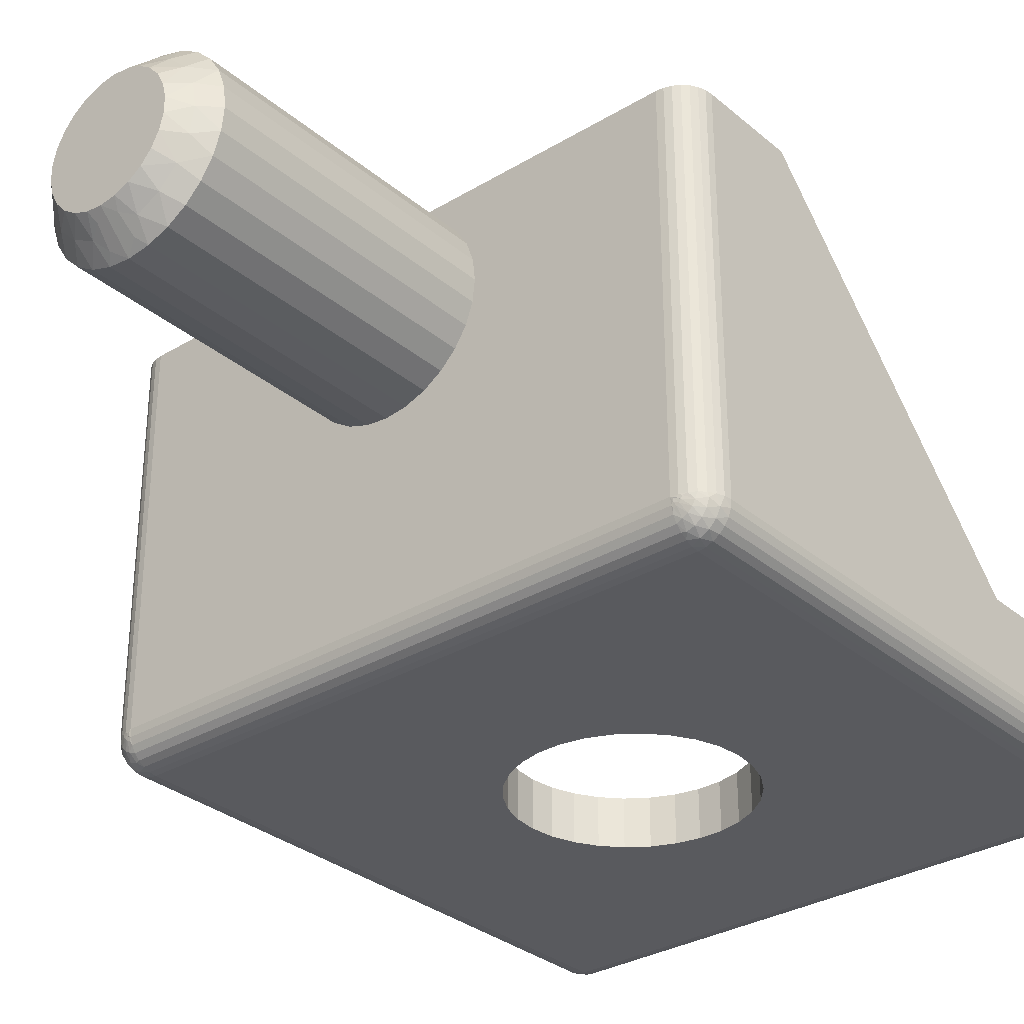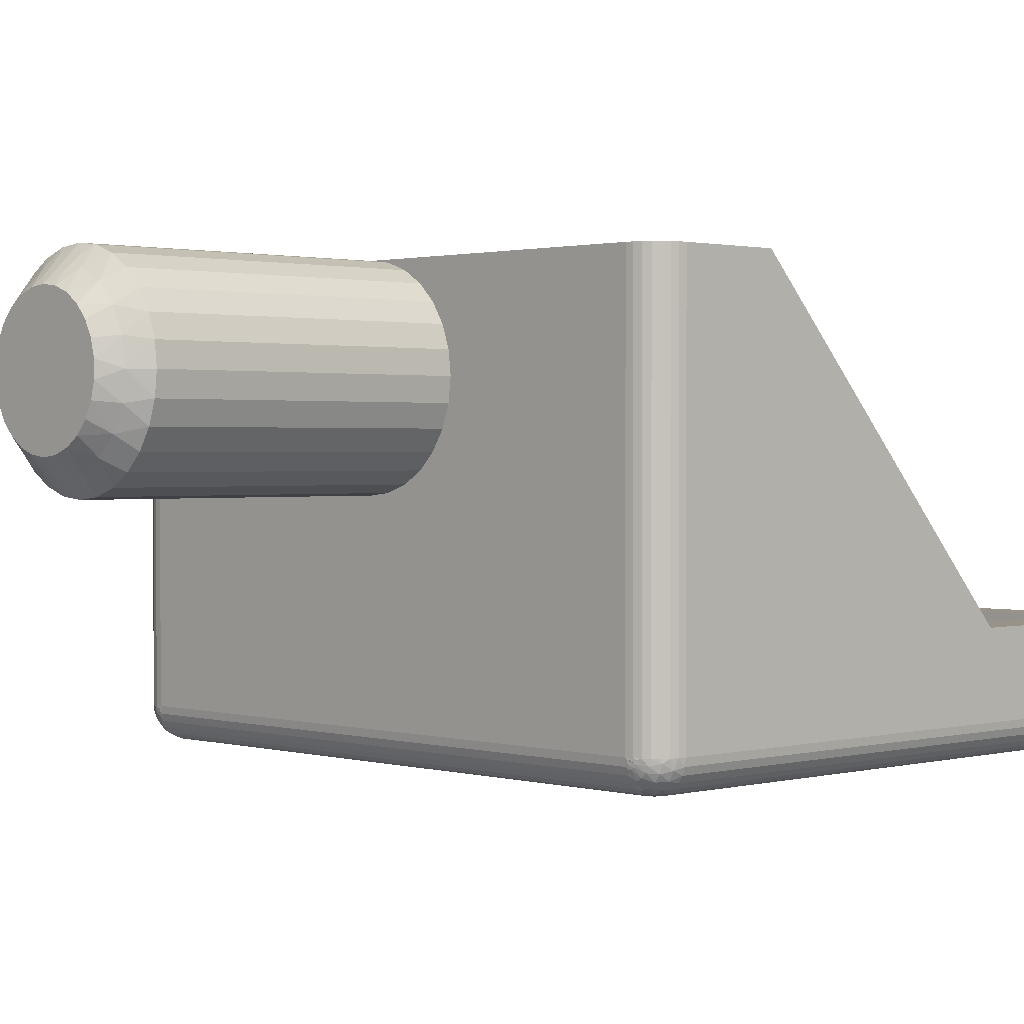
<metadata>
{"format":"obj","ext":"obj","renderer":"f3d","projection":"perspective","resolution":1024,"background":"white","views":[{"elev":-31.5,"azim":-139.6,"up":"+Y"},{"elev":1.3,"azim":-133.9,"up":"+Y"}]}
</metadata>
<code>
v -81.47 -16.52 10.5
v -81.3 -17.2 11
v -81.87 -16.85 11
v -82.35 -16.37 11
v -82.02 -15.97 10.5
v -81.33 -16 10
v -80.77 -16.88 10.5
v -80.93 -16.27 10
v -80.48 -16.44 10
v -80.67 -17.42 11
v -80.35 -12.28 10.25
v -80 -12.5 10
v -80.48 -12.56 10
v -80.77 -12.12 10.5
v -80.43 -11.78 10.75
v -80.67 -11.58 11
v -80 -11.5 11
v -80.35 -16.72 10.25
v -80 -16.5 10
v -80.43 -17.22 10.75
v -80 -17.5 11
v -80.93 -12.73 10
v -81.3 -11.8 11
v -81.47 -12.48 10.5
v -81.33 -13 10
v -81.87 -12.15 11
v -82.02 -13.03 10.5
v -81.65 -13.36 10
v -81.87 -13.79 10
v -82.35 -12.63 11
v -82.7 -13.2 11
v -82.38 -13.73 10.5
v -81.99 -14.26 10
v -82.92 -13.83 11
v -82.5 -14.5 10.5
v -81.99 -14.74 10
v -83 -14.5 11
v -82.92 -15.17 11
v -82.38 -15.27 10.5
v -81.87 -15.21 10
v -82.7 -15.8 11
v -81.65 -15.64 10
v -76.5 -23 30
v -76.58 -23 29.27
v -76.5 -24.5 30
v -76.58 -24.5 29.27
v -76.8 -23 28.58
v -76.8 -24.5 28.58
v -77.17 -23 27.94
v -77.17 -24.5 27.94
v -77.66 -23 27.4
v -77.66 -24.5 27.4
v -78.25 -23 26.97
v -78.25 -24.5 26.97
v -78.92 -23 26.67
v -78.92 -24.5 26.67
v -79.63 -23 26.52
v -79.63 -24.5 26.52
v -80.37 -23 26.52
v -80.37 -24.5 26.52
v -81.08 -23 26.67
v -81.08 -24.5 26.67
v -81.75 -23 26.97
v -81.75 -24.5 26.97
v -82.34 -23 27.4
v -82.34 -24.5 27.4
v -82.83 -23 27.94
v -82.83 -24.5 27.94
v -83.2 -23 28.58
v -83.2 -24.5 28.58
v -83.42 -23 29.27
v -83.42 -24.5 29.27
v -83.5 -23 30
v -83.5 -24.5 30
v -80.67 -11.58 20
v -80 -11.5 20
v -81.3 -11.8 20
v -81.87 -12.15 20
v -82.35 -12.63 20
v -82.7 -13.2 20
v -82.92 -13.83 20
v -83 -14.5 20
v -82.92 -15.17 20
v -82.7 -15.8 20
v -82.35 -16.37 20
v -81.87 -16.85 20
v -81.3 -17.2 20
v -80.67 -17.42 20
v -80 -17.5 20
v -90 -21 39
v -90 -21 32.82
v -90 -23.5 39
v -90 -23.5 21
v -90 -11.5 24
v -90 -11.5 21
v -71 -21 40
v -89 -21 40
v -71 -23.5 40
v -89 -23.5 40
v -70 -11.5 21
v -70 -11.5 24
v -70 -23.5 21
v -70 -21 32.82
v -70 -23.5 39
v -70 -21 39
v -89 -23.5 20
v -89 -11.5 20
v -71 -11.5 20
v -79.33 -11.58 20
v -71 -23.5 20
v -78.13 -16.85 20
v -77.65 -16.37 20
v -77.3 -15.8 20
v -78.7 -17.2 20
v -79.33 -17.42 20
v -77.08 -15.17 20
v -77 -14.5 20
v -77.08 -13.83 20
v -77.3 -13.2 20
v -77.65 -12.63 20
v -78.13 -12.15 20
v -78.7 -11.8 20
v -71 -24.5 21
v -83.42 -24.5 30.73
v -89 -24.5 39
v -83.2 -24.5 31.42
v -82.83 -24.5 32.06
v -82.34 -24.5 32.6
v -81.75 -24.5 33.03
v -81.08 -24.5 33.33
v -80.37 -24.5 33.48
v -79.63 -24.5 33.48
v -71 -24.5 39
v -89 -24.5 21
v -76.8 -24.5 31.42
v -77.17 -24.5 32.06
v -76.58 -24.5 30.73
v -77.66 -24.5 32.6
v -78.25 -24.5 33.03
v -78.92 -24.5 33.33
v -71.5 -11.5 21.5
v -70.03 -11.5 20.78
v -70.1 -11.5 20.57
v -70.22 -11.5 20.38
v -70.38 -11.5 20.22
v -70.57 -11.5 20.1
v -70.78 -11.5 20.03
v -71.5 -11.5 24
v -88.5 -11.5 21.5
v -89.22 -11.5 20.03
v -89.43 -11.5 20.1
v -89.62 -11.5 20.22
v -89.78 -11.5 20.38
v -89.9 -11.5 20.57
v -89.97 -11.5 20.78
v -88.5 -11.5 24
v -71.5 -23 21.5
v -71.5 -21 32.82
v -71.5 -23 38.5
v -71.5 -21 38.5
v -88.5 -23 21.5
v -88.5 -21 32.82
v -88.5 -23 38.5
v -88.5 -21 38.5
v -83.42 -23 30.73
v -83.2 -23 31.42
v -82.83 -23 32.06
v -82.34 -23 32.6
v -81.75 -23 33.03
v -81.08 -23 33.33
v -80.37 -23 33.48
v -79.63 -23 33.48
v -76.8 -23 31.42
v -77.17 -23 32.06
v -76.58 -23 30.73
v -77.66 -23 32.6
v -78.25 -23 33.03
v -78.92 -23 33.33
v -70.1 -21 39.43
v -70.22 -21 39.62
v -70.03 -21 39.22
v -70.38 -21 39.78
v -70.57 -21 39.9
v -70.78 -21 39.97
v -89.97 -21 39.22
v -89.22 -21 39.97
v -89.9 -21 39.43
v -89.43 -21 39.9
v -89.78 -21 39.62
v -89.62 -21 39.78
v -79.33 -17.42 11
v -78.7 -17.2 11
v -78.13 -16.85 11
v -77.65 -16.37 11
v -77.3 -15.8 11
v -77.08 -15.17 11
v -77 -14.5 11
v -77.08 -13.83 11
v -77.3 -13.2 11
v -77.65 -12.63 11
v -78.13 -12.15 11
v -78.7 -11.8 11
v -79.33 -11.58 11
v -78.13 -13.79 10
v -78.67 -13 10
v -78.35 -13.36 10
v -79.52 -12.56 10
v -78.13 -15.21 10
v -78.01 -14.26 10
v -78.01 -14.74 10
v -78.67 -16 10
v -79.07 -12.73 10
v -78.35 -15.64 10
v -79.52 -16.44 10
v -79.07 -16.27 10
v -78.53 -12.48 10.5
v -77.98 -13.03 10.5
v -79.23 -12.12 10.5
v -79.65 -16.72 10.25
v -79.23 -16.88 10.5
v -79.57 -17.22 10.75
v -79.65 -12.28 10.25
v -79.57 -11.78 10.75
v -78.53 -16.52 10.5
v -77.98 -15.97 10.5
v -77.62 -15.27 10.5
v -77.5 -14.5 10.5
v -77.62 -13.73 10.5
v -70.03 -23.5 39.22
v -70.1 -23.5 39.43
v -70.22 -23.5 39.62
v -70.38 -23.5 39.78
v -70.57 -23.5 39.9
v -70.78 -23.5 39.97
v -70.23 -23.75 39.59
v -70.06 -23.65 39.31
v -70.35 -23.98 39.59
v -70.15 -23.93 39.31
v -70.58 -23.92 39.81
v -70.52 -24.15 39.59
v -70.73 -24.02 39.81
v -71 -24.47 39.22
v -70.78 -24.47 39
v -70.9 -23.79 39.95
v -71 -23.72 39.97
v -71 -23.93 39.9
v -70.91 -24.08 39.81
v -70.48 -23.77 39.81
v -70.82 -23.75 39.95
v -70.42 -23.59 39.81
v -70.75 -23.68 39.95
v -70.71 -23.6 39.95
v -70.95 -23.65 39.99
v -70.03 -23.72 39
v -70.93 -23.64 39.99
v -70.85 -23.55 39.99
v -70.85 -24.44 39.31
v -71 -24.4 39.43
v -70.57 -24.35 39.31
v -70.57 -24.4 39
v -70.38 -24.28 39
v -70.33 -24.17 39.31
v -70.22 -24.12 39
v -70.75 -24.27 39.59
v -71 -24.28 39.62
v -70.1 -23.93 39
v -71 -24.12 39.78
v -89.22 -23.5 39.97
v -89.43 -23.5 39.9
v -89.62 -23.5 39.78
v -89.78 -23.5 39.62
v -89.9 -23.5 39.43
v -89.97 -23.5 39.22
v -89 -23.72 39.97
v -89 -23.93 39.9
v -89 -24.12 39.78
v -89 -24.28 39.62
v -89 -24.4 39.43
v -89 -24.47 39.22
v -70.03 -23.72 21
v -70.1 -23.93 21
v -70.22 -24.12 21
v -70.38 -24.28 21
v -70.57 -24.4 21
v -70.78 -24.47 21
v -70.78 -23.5 20.03
v -70.57 -23.5 20.1
v -70.38 -23.5 20.22
v -70.22 -23.5 20.38
v -70.1 -23.5 20.57
v -70.03 -23.5 20.78
v -89.25 -24.27 39.59
v -89.48 -24.15 39.59
v -89.43 -24.35 39.31
v -89.15 -24.44 39.31
v -89.42 -23.92 39.81
v -89.65 -23.98 39.59
v -89.52 -23.77 39.81
v -89.97 -23.72 39
v -89.29 -23.6 39.95
v -89.58 -23.59 39.81
v -89.27 -24.02 39.81
v -89.25 -23.68 39.95
v -89.09 -24.08 39.81
v -89.18 -23.75 39.95
v -89.1 -23.79 39.95
v -89.15 -23.55 39.99
v -89.22 -24.47 39
v -89.14 -23.57 39.99
v -89.05 -23.65 39.99
v -89.94 -23.65 39.31
v -89.85 -23.93 39.31
v -89.9 -23.93 39
v -89.78 -24.12 39
v -89.67 -24.17 39.31
v -89.62 -24.28 39
v -89.77 -23.75 39.59
v -89.43 -24.4 39
v -70.43 -24.07 20.41
v -70.63 -24.22 20.41
v -70.65 -23.98 20.19
v -70.71 -24.4 20.69
v -71 -24.47 20.78
v -71 -24.4 20.57
v -70.87 -24.3 20.41
v -70.28 -23.87 20.41
v -70.52 -23.85 20.19
v -70.44 -23.68 20.19
v -70.44 -24.27 20.69
v -70.2 -23.63 20.41
v -70.23 -24.06 20.69
v -70.1 -23.79 20.69
v -70.94 -23.64 20.01
v -71 -23.72 20.03
v -70.86 -23.78 20.05
v -70.95 -23.81 20.05
v -70.86 -23.56 20.01
v -70.69 -23.55 20.05
v -70.72 -23.64 20.05
v -70.78 -23.72 20.05
v -70.96 -23.57 20
v -71 -23.93 20.1
v -70.82 -24.06 20.19
v -71 -24.12 20.22
v -71 -24.28 20.38
v -89.97 -23.72 21
v -89.9 -23.93 21
v -89.78 -24.12 21
v -89.62 -24.28 21
v -89.43 -24.4 21
v -89.22 -24.47 21
v -89 -23.72 20.03
v -89 -23.93 20.1
v -89 -24.12 20.22
v -89 -24.28 20.38
v -89 -24.4 20.57
v -89 -24.47 20.78
v -89.57 -24.07 20.41
v -89.72 -23.87 20.41
v -89.48 -23.85 20.19
v -89.9 -23.79 20.69
v -89.97 -23.5 20.78
v -89.9 -23.5 20.57
v -89.8 -23.63 20.41
v -89.37 -24.22 20.41
v -89.35 -23.98 20.19
v -89.18 -24.06 20.19
v -89.77 -24.06 20.69
v -89.13 -24.3 20.41
v -89.56 -24.27 20.69
v -89.29 -24.4 20.69
v -89.14 -23.56 20.01
v -89.22 -23.5 20.03
v -89.28 -23.64 20.05
v -89.31 -23.55 20.05
v -89.06 -23.64 20.01
v -89.05 -23.81 20.05
v -89.14 -23.78 20.05
v -89.22 -23.72 20.05
v -89.07 -23.54 20
v -89.43 -23.5 20.1
v -89.56 -23.68 20.19
v -89.62 -23.5 20.22
v -89.78 -23.5 20.38
f 1 2 3
f 1 4 5
f 1 5 6
f 7 8 9
f 7 10 2
f 7 2 1
f 7 1 8
f 11 12 13
f 11 13 14
f 15 16 17
f 15 17 12
f 15 12 11
f 15 14 16
f 15 11 14
f 18 9 19
f 18 7 9
f 20 19 21
f 20 21 10
f 20 10 7
f 20 18 19
f 20 7 18
f 14 13 22
f 14 23 16
f 24 22 25
f 24 26 23
f 24 23 14
f 24 14 22
f 27 28 29
f 27 25 28
f 27 30 26
f 27 31 30
f 27 24 25
f 27 26 24
f 32 29 33
f 32 34 31
f 32 27 29
f 32 31 27
f 35 33 36
f 35 37 34
f 35 38 37
f 35 34 32
f 35 32 33
f 39 36 40
f 39 41 38
f 39 35 36
f 39 38 35
f 5 42 6
f 5 40 42
f 5 4 41
f 5 39 40
f 5 41 39
f 1 6 8
f 1 3 4
f 43 44 45
f 45 44 46
f 46 47 48
f 44 47 46
f 48 49 50
f 47 49 48
f 50 51 52
f 49 51 50
f 52 53 54
f 51 53 52
f 54 55 56
f 53 55 54
f 56 57 58
f 55 57 56
f 58 59 60
f 57 59 58
f 60 61 62
f 59 61 60
f 62 63 64
f 61 63 62
f 64 65 66
f 63 65 64
f 66 67 68
f 65 67 66
f 68 69 70
f 67 69 68
f 70 71 72
f 69 71 70
f 72 73 74
f 71 73 72
f 75 17 16
f 75 76 17
f 77 16 23
f 77 75 16
f 78 23 26
f 78 77 23
f 79 26 30
f 79 78 26
f 80 30 31
f 80 79 30
f 81 31 34
f 81 80 31
f 82 34 37
f 82 81 34
f 83 37 38
f 83 82 37
f 84 38 41
f 84 83 38
f 85 41 4
f 85 84 41
f 86 4 3
f 86 85 4
f 87 3 2
f 87 86 3
f 88 2 10
f 88 87 2
f 89 10 21
f 89 88 10
f 90 91 92
f 91 93 92
f 91 94 93
f 94 95 93
f 96 97 98
f 97 99 98
f 100 101 102
f 102 101 103
f 103 104 102
f 103 105 104
f 106 107 84
f 76 108 109
f 107 76 75
f 110 111 112
f 110 113 108
f 112 113 110
f 110 114 111
f 110 115 114
f 113 116 108
f 116 117 108
f 110 89 115
f 117 118 108
f 118 119 108
f 119 120 108
f 89 106 88
f 88 106 87
f 87 106 86
f 110 106 89
f 120 121 108
f 106 85 86
f 121 122 108
f 106 84 85
f 122 109 108
f 84 107 83
f 83 107 82
f 82 107 81
f 81 107 80
f 80 107 79
f 79 107 78
f 78 107 77
f 77 107 75
f 123 50 52
f 124 125 74
f 52 54 123
f 126 125 124
f 127 125 126
f 128 125 127
f 129 125 128
f 130 125 129
f 123 48 50
f 131 125 130
f 132 125 131
f 133 125 132
f 54 56 123
f 74 125 134
f 123 46 48
f 56 58 123
f 123 45 46
f 58 60 123
f 62 134 60
f 64 134 62
f 66 134 64
f 60 134 123
f 135 133 136
f 137 133 135
f 45 133 137
f 123 133 45
f 133 138 136
f 66 68 134
f 133 139 138
f 68 70 134
f 133 140 139
f 70 72 134
f 133 132 140
f 72 74 134
f 141 100 142
f 141 142 143
f 141 143 144
f 141 144 145
f 141 145 146
f 141 146 147
f 141 147 108
f 101 100 141
f 148 101 141
f 76 141 108
f 149 76 107
f 149 107 150
f 149 150 151
f 149 151 152
f 153 149 152
f 154 149 153
f 155 149 154
f 95 149 155
f 94 156 149
f 94 149 95
f 149 141 76
f 157 148 141
f 158 148 157
f 159 160 158
f 159 158 157
f 149 161 157
f 149 157 141
f 156 161 149
f 156 162 161
f 163 161 162
f 164 163 162
f 163 164 160
f 163 160 159
f 163 165 73
f 163 166 165
f 163 167 166
f 163 168 167
f 163 169 168
f 163 170 169
f 163 171 170
f 49 157 51
f 163 172 171
f 53 51 157
f 163 159 172
f 163 73 161
f 47 157 49
f 55 53 157
f 44 157 47
f 57 55 157
f 43 157 44
f 161 59 57
f 161 61 59
f 161 63 61
f 161 65 63
f 161 57 157
f 159 173 174
f 159 175 173
f 159 43 175
f 159 157 43
f 176 159 174
f 67 65 161
f 177 159 176
f 69 67 161
f 178 159 177
f 71 69 161
f 172 159 178
f 73 71 161
f 101 158 103
f 148 158 101
f 156 91 162
f 94 91 156
f 179 160 180
f 181 160 179
f 105 160 181
f 103 160 105
f 158 160 103
f 160 182 180
f 160 183 182
f 160 184 183
f 160 96 184
f 91 164 162
f 91 90 164
f 164 97 160
f 160 97 96
f 90 185 164
f 164 186 97
f 185 187 164
f 164 188 186
f 187 189 164
f 164 190 188
f 189 190 164
f 115 89 21
f 115 21 191
f 114 191 192
f 114 115 191
f 111 192 193
f 111 114 192
f 112 193 194
f 112 194 195
f 112 111 193
f 113 112 195
f 116 195 196
f 116 113 195
f 117 196 197
f 117 116 196
f 118 197 198
f 118 117 197
f 119 198 199
f 119 118 198
f 120 199 200
f 120 119 199
f 121 200 201
f 121 120 200
f 122 201 202
f 122 121 201
f 109 202 203
f 109 122 202
f 76 203 17
f 76 109 203
f 204 205 206
f 13 12 207
f 208 204 209
f 208 209 210
f 211 212 205
f 211 208 213
f 211 205 204
f 211 204 208
f 29 28 25
f 214 211 215
f 214 212 211
f 8 19 9
f 6 207 212
f 6 214 19
f 6 42 40
f 6 40 36
f 6 36 33
f 6 33 29
f 6 25 22
f 6 22 13
f 6 13 207
f 6 29 25
f 6 212 214
f 6 19 8
f 73 165 74
f 74 165 124
f 124 166 126
f 165 166 124
f 126 167 127
f 166 167 126
f 127 168 128
f 167 168 127
f 128 169 129
f 168 169 128
f 129 170 130
f 169 170 129
f 130 171 131
f 170 171 130
f 131 172 132
f 171 172 131
f 132 178 140
f 172 178 132
f 140 177 139
f 178 177 140
f 139 176 138
f 177 176 139
f 138 174 136
f 176 174 138
f 136 173 135
f 174 173 136
f 135 175 137
f 173 175 135
f 137 43 45
f 175 43 137
f 216 202 201
f 216 200 217
f 216 217 205
f 218 212 207
f 218 203 202
f 218 202 216
f 218 216 212
f 219 19 214
f 219 214 220
f 221 21 19
f 221 191 21
f 221 220 191
f 221 19 219
f 221 219 220
f 222 207 12
f 222 218 207
f 223 12 17
f 223 17 203
f 223 203 218
f 223 222 12
f 223 218 222
f 220 214 215
f 220 192 191
f 224 215 211
f 224 193 192
f 224 192 220
f 224 220 215
f 225 213 208
f 225 211 213
f 225 194 193
f 225 195 194
f 225 193 224
f 225 224 211
f 226 208 210
f 226 196 195
f 226 225 208
f 226 195 225
f 227 210 209
f 227 197 196
f 227 198 197
f 227 226 210
f 227 196 226
f 228 209 204
f 228 199 198
f 228 227 209
f 228 198 227
f 217 206 205
f 217 204 206
f 217 200 199
f 217 228 204
f 217 199 228
f 216 205 212
f 216 201 200
f 104 105 181
f 229 181 179
f 229 104 181
f 230 179 180
f 230 229 179
f 231 180 182
f 231 230 180
f 232 182 183
f 232 231 182
f 233 183 184
f 233 232 183
f 234 184 96
f 234 233 184
f 98 234 96
f 235 236 230
f 235 237 238
f 235 238 236
f 239 240 237
f 239 241 240
f 242 133 243
f 244 245 246
f 244 246 247
f 244 247 241
f 248 237 235
f 248 239 237
f 249 241 239
f 249 244 241
f 250 231 232
f 250 232 233
f 250 235 231
f 250 248 235
f 251 239 248
f 251 249 239
f 252 233 234
f 252 250 233
f 252 248 250
f 252 251 248
f 253 98 245
f 253 245 244
f 229 254 104
f 255 98 253
f 255 244 249
f 255 249 251
f 255 253 244
f 256 234 98
f 256 255 251
f 256 252 234
f 256 251 252
f 256 98 255
f 257 258 242
f 257 242 243
f 259 260 261
f 259 243 260
f 259 257 243
f 262 261 263
f 262 259 261
f 264 265 258
f 264 257 259
f 264 258 257
f 238 266 254
f 238 263 266
f 238 262 263
f 240 264 259
f 240 259 262
f 247 267 265
f 247 246 267
f 247 265 264
f 236 229 230
f 236 238 254
f 236 254 229
f 237 262 238
f 237 240 262
f 241 247 264
f 241 264 240
f 235 230 231
f 99 97 186
f 268 186 188
f 268 99 186
f 269 188 190
f 269 268 188
f 270 190 189
f 270 269 190
f 271 189 187
f 271 270 189
f 272 187 185
f 272 271 187
f 273 185 90
f 273 272 185
f 92 273 90
f 98 99 274
f 245 274 275
f 245 98 274
f 246 245 275
f 267 275 276
f 267 246 275
f 265 276 277
f 265 267 276
f 258 278 279
f 258 277 278
f 258 265 277
f 242 258 279
f 133 279 125
f 133 242 279
f 280 104 254
f 280 102 104
f 281 254 266
f 281 280 254
f 282 266 263
f 282 281 266
f 283 263 261
f 283 282 263
f 284 261 260
f 284 283 261
f 285 260 243
f 285 284 260
f 123 243 133
f 123 285 243
f 286 108 147
f 286 110 108
f 287 147 146
f 287 286 147
f 288 146 145
f 288 287 146
f 289 145 144
f 289 288 145
f 290 144 143
f 290 289 144
f 291 143 142
f 291 290 143
f 102 142 100
f 102 291 142
f 292 278 277
f 292 293 294
f 292 295 278
f 292 294 295
f 296 297 293
f 296 298 297
f 273 92 299
f 300 268 269
f 300 269 301
f 300 301 298
f 302 293 292
f 302 296 293
f 303 298 296
f 303 300 298
f 304 277 276
f 304 276 275
f 304 292 277
f 304 302 292
f 305 296 302
f 305 303 296
f 306 275 274
f 306 304 275
f 306 302 304
f 306 305 302
f 307 99 268
f 307 268 300
f 279 308 125
f 309 300 303
f 309 99 307
f 309 303 305
f 309 307 300
f 310 309 305
f 310 274 99
f 310 306 274
f 310 305 306
f 310 99 309
f 311 272 273
f 311 273 299
f 312 313 314
f 312 299 313
f 312 311 299
f 315 314 316
f 315 312 314
f 317 271 272
f 317 311 312
f 317 272 311
f 294 318 308
f 294 316 318
f 294 315 316
f 297 317 312
f 297 312 315
f 301 269 270
f 301 270 271
f 301 271 317
f 295 279 278
f 295 294 308
f 295 308 279
f 293 315 294
f 293 297 315
f 298 317 297
f 298 301 317
f 319 320 321
f 322 284 285
f 322 323 324
f 322 324 325
f 322 325 320
f 322 285 323
f 326 327 328
f 326 319 327
f 329 283 284
f 329 284 322
f 329 320 319
f 329 322 320
f 330 288 289
f 330 289 290
f 330 328 288
f 330 326 328
f 331 281 282
f 331 282 283
f 331 283 329
f 331 319 326
f 331 329 319
f 332 290 291
f 332 280 281
f 332 291 280
f 332 281 331
f 332 330 290
f 332 326 330
f 332 331 326
f 333 334 110
f 333 335 336
f 333 336 334
f 337 110 286
f 337 338 339
f 337 339 340
f 337 286 338
f 341 337 340
f 341 340 335
f 285 123 323
f 341 333 110
f 341 110 337
f 341 335 333
f 102 280 291
f 336 342 334
f 343 344 342
f 343 336 335
f 343 342 336
f 321 335 340
f 321 343 335
f 325 345 344
f 325 324 345
f 325 344 343
f 338 286 287
f 327 321 340
f 327 340 339
f 320 343 321
f 320 325 343
f 328 287 288
f 328 339 338
f 328 327 339
f 328 338 287
f 319 321 327
f 299 92 93
f 299 93 346
f 313 346 347
f 313 299 346
f 314 347 348
f 314 313 347
f 316 348 349
f 316 314 348
f 318 350 351
f 318 349 350
f 318 316 349
f 308 318 351
f 125 351 134
f 125 308 351
f 352 110 334
f 352 106 110
f 353 334 342
f 353 352 334
f 354 342 344
f 354 353 342
f 355 344 345
f 355 354 344
f 356 345 324
f 356 355 345
f 357 324 323
f 357 356 324
f 134 323 123
f 134 357 323
f 358 359 360
f 361 347 346
f 361 362 363
f 361 363 364
f 361 364 359
f 361 346 362
f 365 366 367
f 365 358 366
f 368 348 347
f 368 347 361
f 368 359 358
f 368 361 359
f 369 354 355
f 369 355 356
f 369 367 354
f 369 365 367
f 370 350 349
f 370 349 348
f 370 348 368
f 370 358 365
f 370 368 358
f 371 356 357
f 371 351 350
f 371 357 351
f 371 350 370
f 371 369 356
f 371 365 369
f 371 370 365
f 372 373 106
f 372 374 375
f 372 375 373
f 376 106 352
f 376 377 378
f 376 378 379
f 376 352 377
f 380 376 379
f 380 379 374
f 346 93 362
f 380 372 106
f 380 106 376
f 380 374 372
f 134 351 357
f 375 381 373
f 382 383 381
f 382 375 374
f 382 381 375
f 360 374 379
f 360 382 374
f 364 384 383
f 364 363 384
f 364 383 382
f 377 352 353
f 366 360 379
f 366 379 378
f 359 382 360
f 359 364 382
f 367 353 354
f 367 378 377
f 367 366 378
f 367 377 353
f 358 360 366
f 362 95 155
f 362 93 95
f 363 155 154
f 363 362 155
f 384 154 153
f 384 363 154
f 383 153 152
f 383 384 153
f 381 152 151
f 381 383 152
f 373 151 150
f 373 381 151
f 106 150 107
f 106 373 150

</code>
